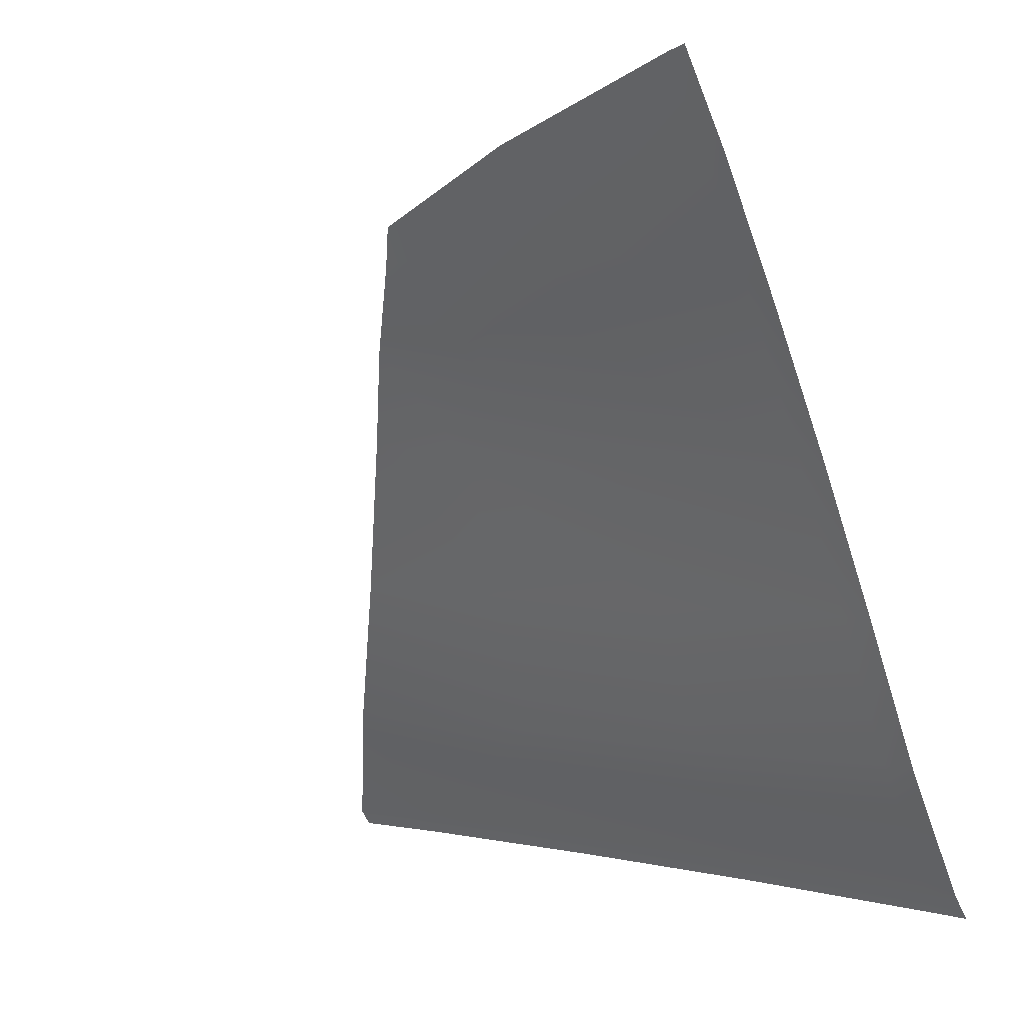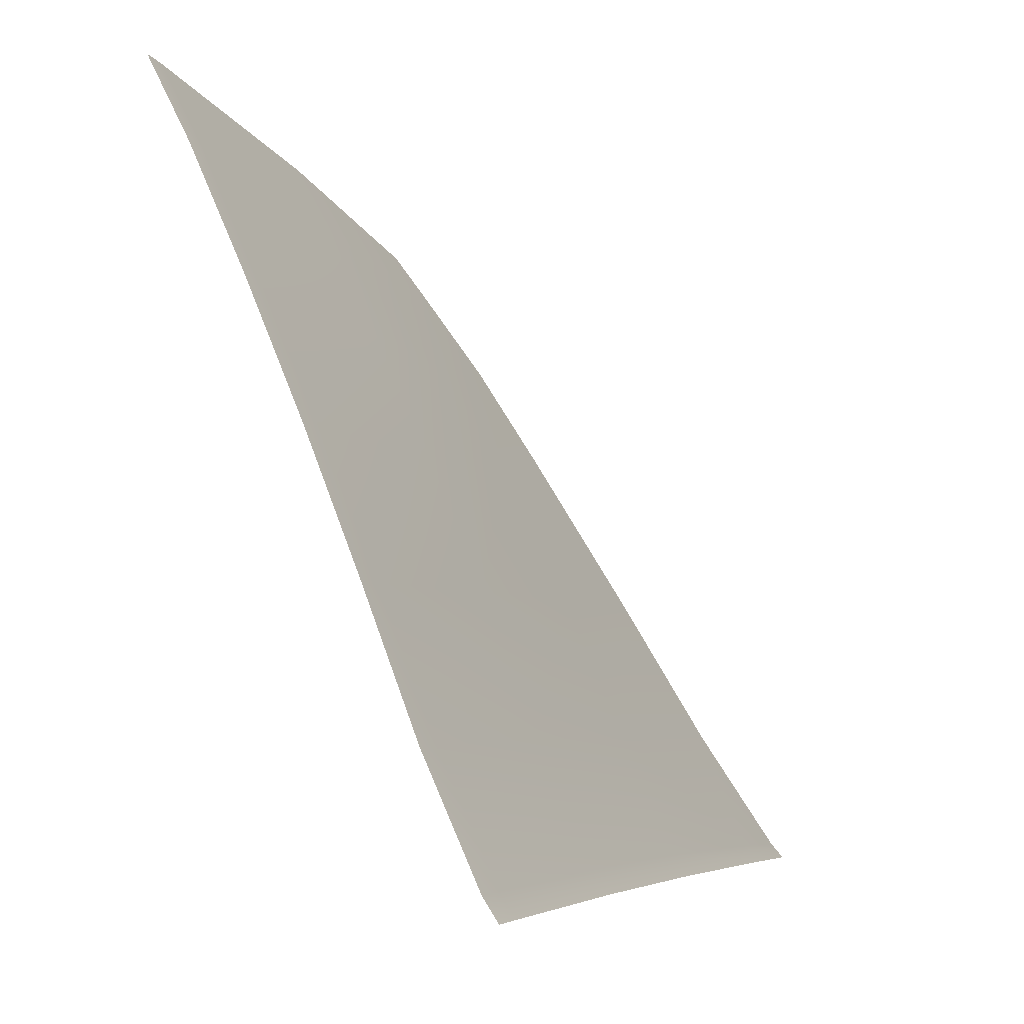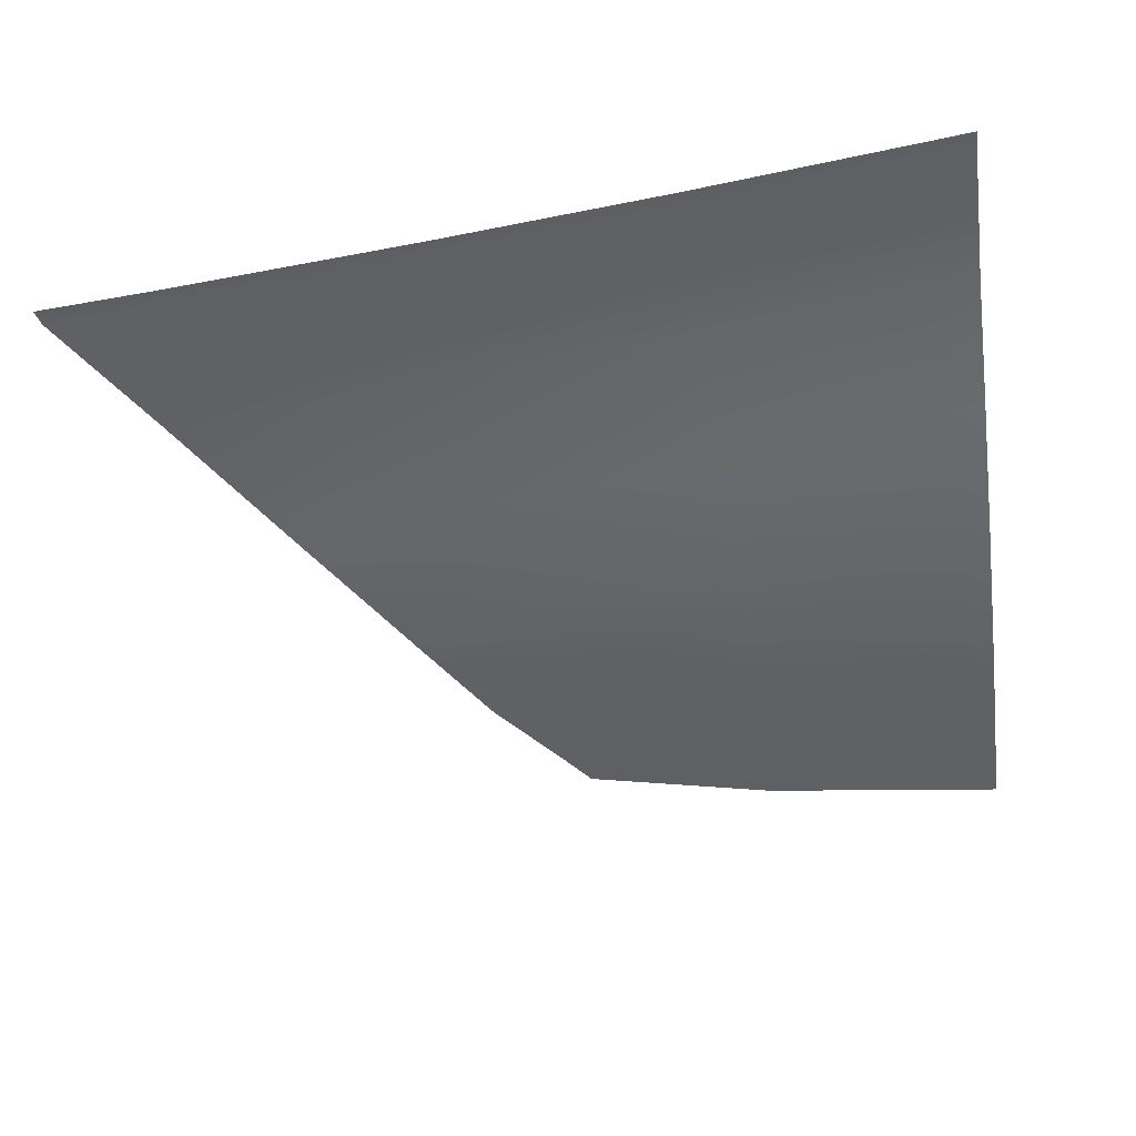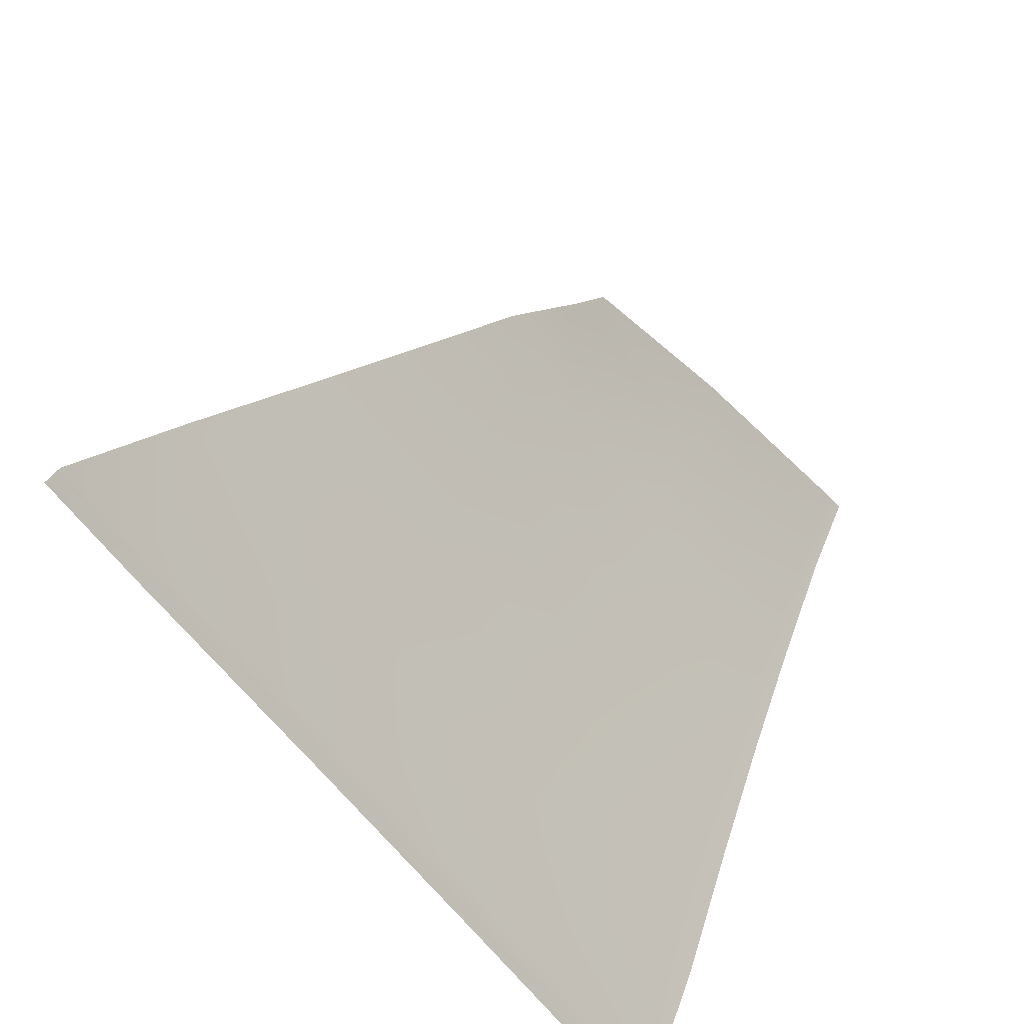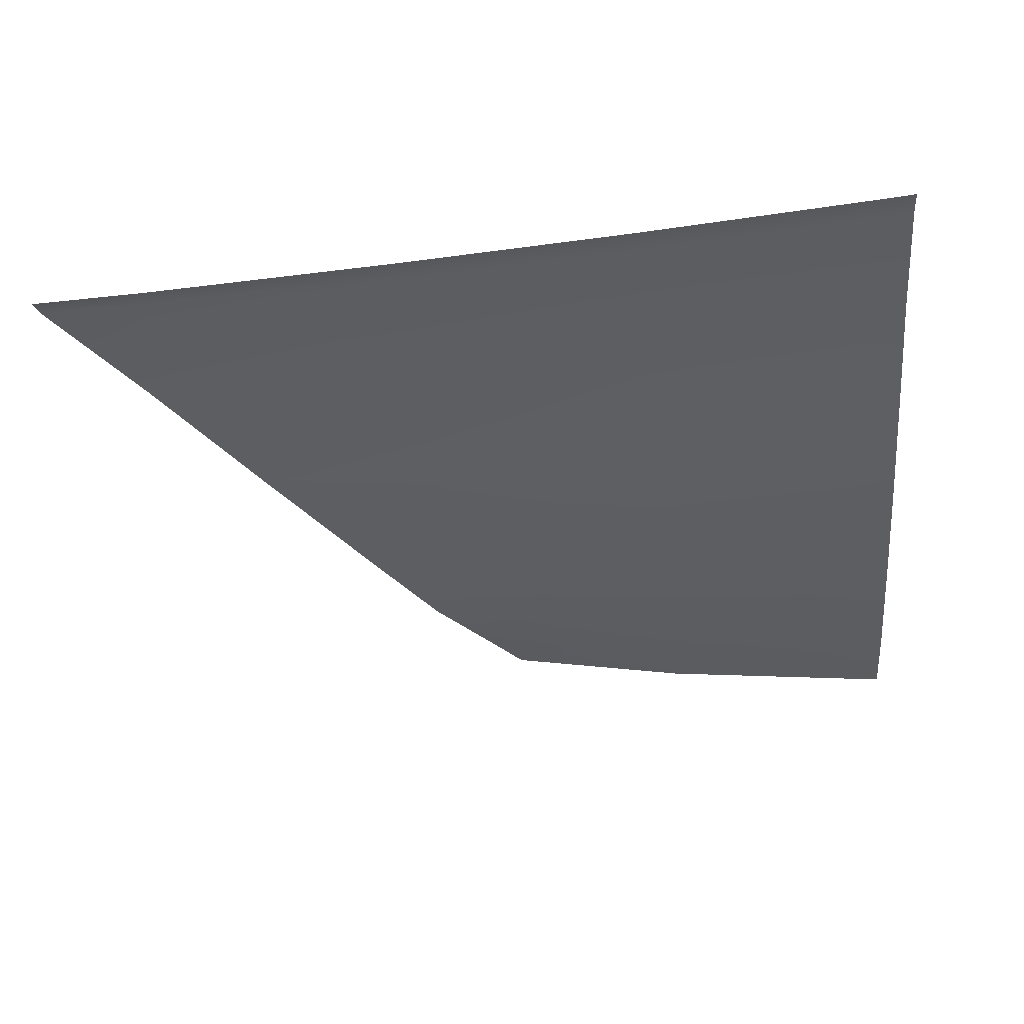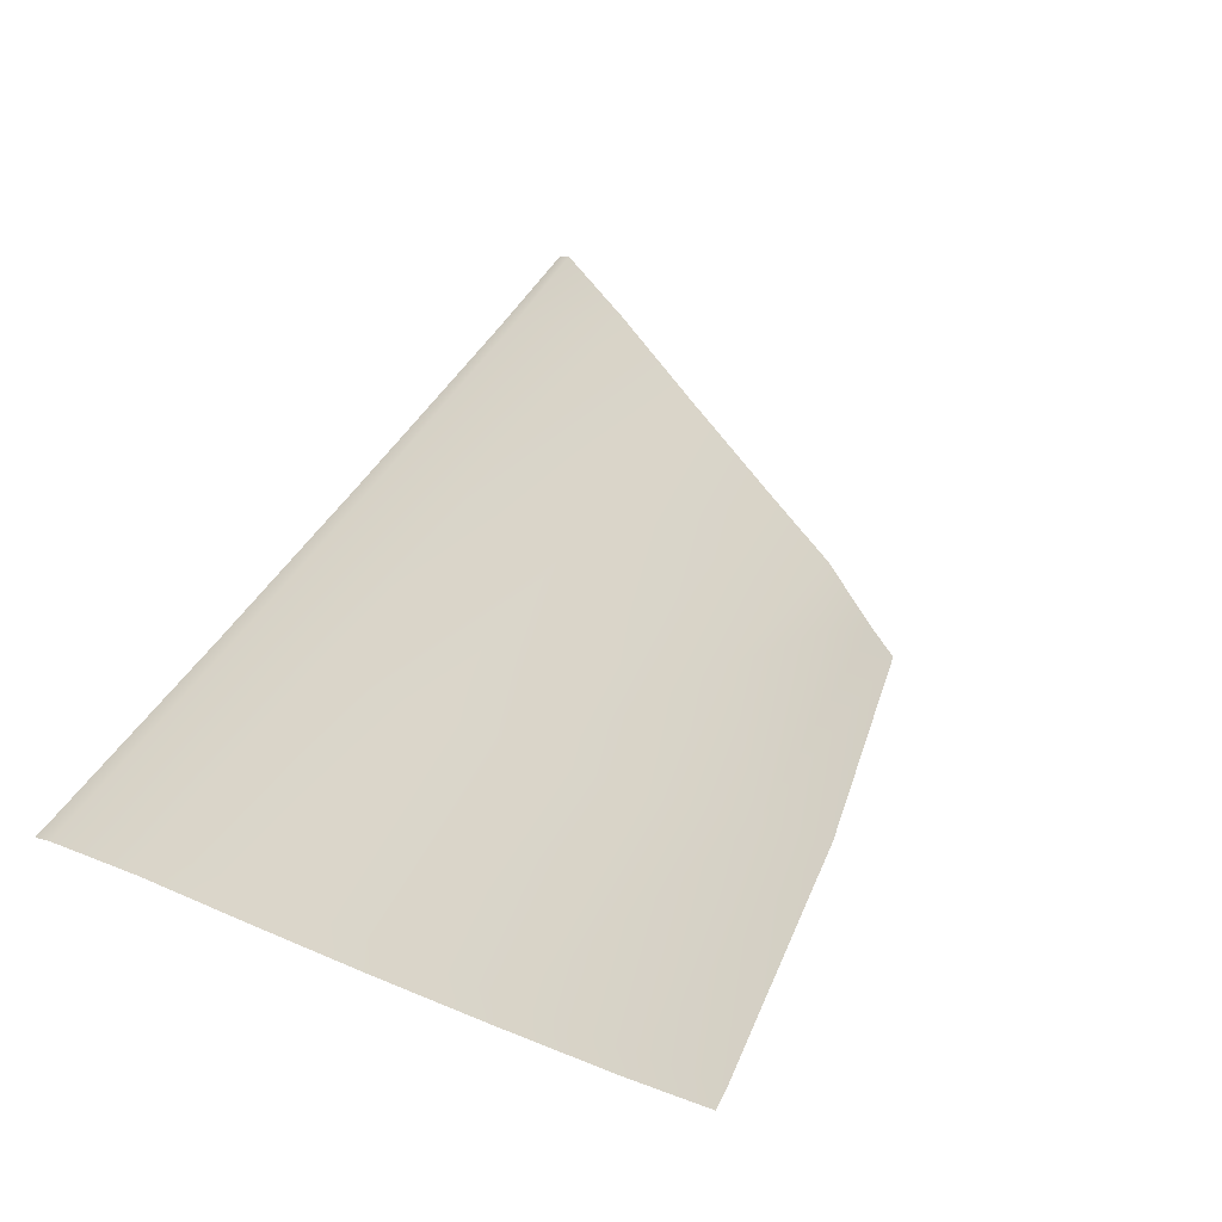
<metadata>
{"format":"obj","ext":"obj","renderer":"f3d","projection":"perspective","resolution":1024,"background":"white","views":[{"elev":-1.4,"azim":49.0,"up":"+Y"},{"elev":-6.0,"azim":113.2,"up":"+Y"},{"elev":-75.2,"azim":9.8,"up":"+Z"},{"elev":-58.3,"azim":-52.4,"up":"+Y"},{"elev":-63.1,"azim":6.9,"up":"+Z"},{"elev":57.6,"azim":124.0,"up":"+Z"}]}
</metadata>
<code>
v  -112.3 67.8 -76.58
v  -112.3 73.04 -74.09
v  -111.2 67.82 -76.57
v  -111.3 73.12 -74.05
v  -132.1 45.2 -86.41
v  -142.7 45.32 -86.15
v  -132.2 46.08 -85.79
v  -142.8 46.06 -85.59
v  -112.3 45.62 -86.27
v  -110.8 45.56 -86.29
v  -112.3 44.67 -86.92
v  -110.8 44.61 -86.95
v  -122.2 45.91 -86.03
v  -122.2 44.99 -86.67
v  -121.8 67.44 -76.59
v  -122 71.79 -74.44
v  -130.7 69.36 -75.24
v  -128.3 66.8 -76.67
v  -112.3 50.64 -83.87
v  -110.9 50.59 -83.89
v  -112.3 56.41 -81.52
v  -111 56.37 -81.54
v  -122.2 56.71 -81.28
v  -122.3 50.92 -83.63
v  -131.9 57.03 -80.88
v  -132.4 50.98 -83.39
v  -144.3 51.06 -83.01
v  -147.5 45.96 -85.41
v  -112.3 62.19 -79.09
v  -111.1 62.17 -79.1
v  -122 62.38 -78.88
v  -130.8 62.91 -78.36
v  -111.4 76.75 -72.1
v  -112.3 76.62 -72.15
v  -122.1 74.71 -72.77
v  -130.1 72.49 -73.46
v  -131.2 70.99 -74.24
v  -133.9 67.66 -75.9
v  -136.2 63.87 -77.62
v  -140.4 57.3 -80.45
v  -147.6 45.33 -85.93
g X8163_304H_L_DTaSI_X8163_304H_L
f 1 2 3
f 3 2 4
f 5 6 7
f 7 6 8
f 9 10 11
f 11 10 12
f 7 13 5
f 5 13 14
f 11 14 9
f 9 14 13
f 15 16 1
f 1 16 2
f 17 16 18
f 18 16 15
f 19 20 9
f 9 20 10
f 21 22 19
f 19 22 20
f 23 24 25
f 25 24 26
f 19 24 21
f 21 24 23
f 9 13 19
f 19 13 24
f 26 24 7
f 7 24 13
f 7 8 26
f 26 8 27
f 27 8 28
f 29 30 21
f 21 30 22
f 1 3 29
f 29 3 30
f 15 31 18
f 18 31 32
f 1 29 15
f 15 29 31
f 21 23 29
f 29 23 31
f 25 32 23
f 23 32 31
f 33 4 34
f 34 4 2
f 34 2 35
f 35 2 16
f 35 16 36
f 17 37 16
f 36 16 37
f 38 37 17
f 39 38 32
f 32 38 18
f 18 38 17
f 40 39 25
f 25 39 32
f 27 40 26
f 40 25 26
f 28 8 41
f 41 8 6

</code>
